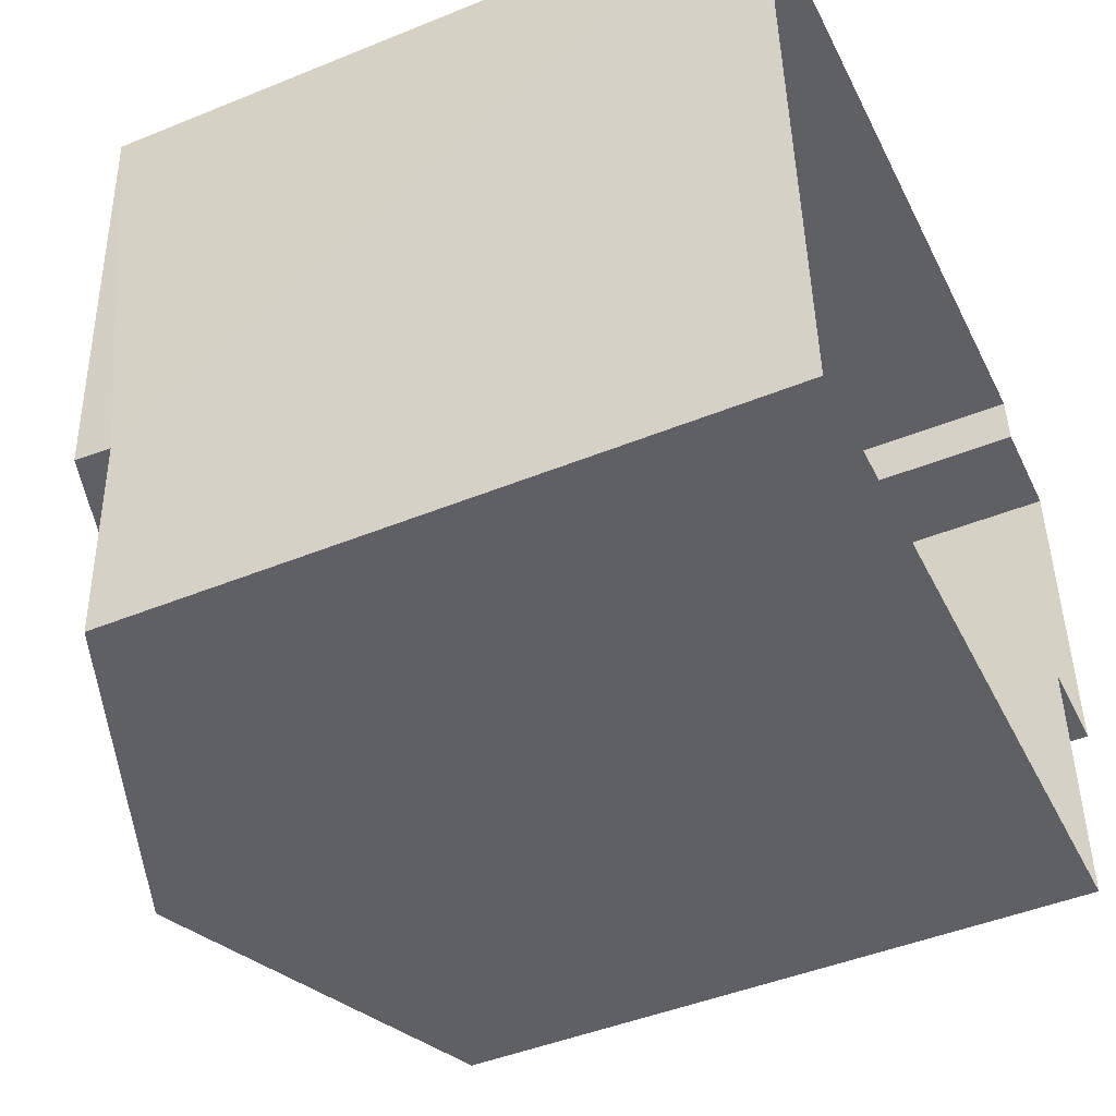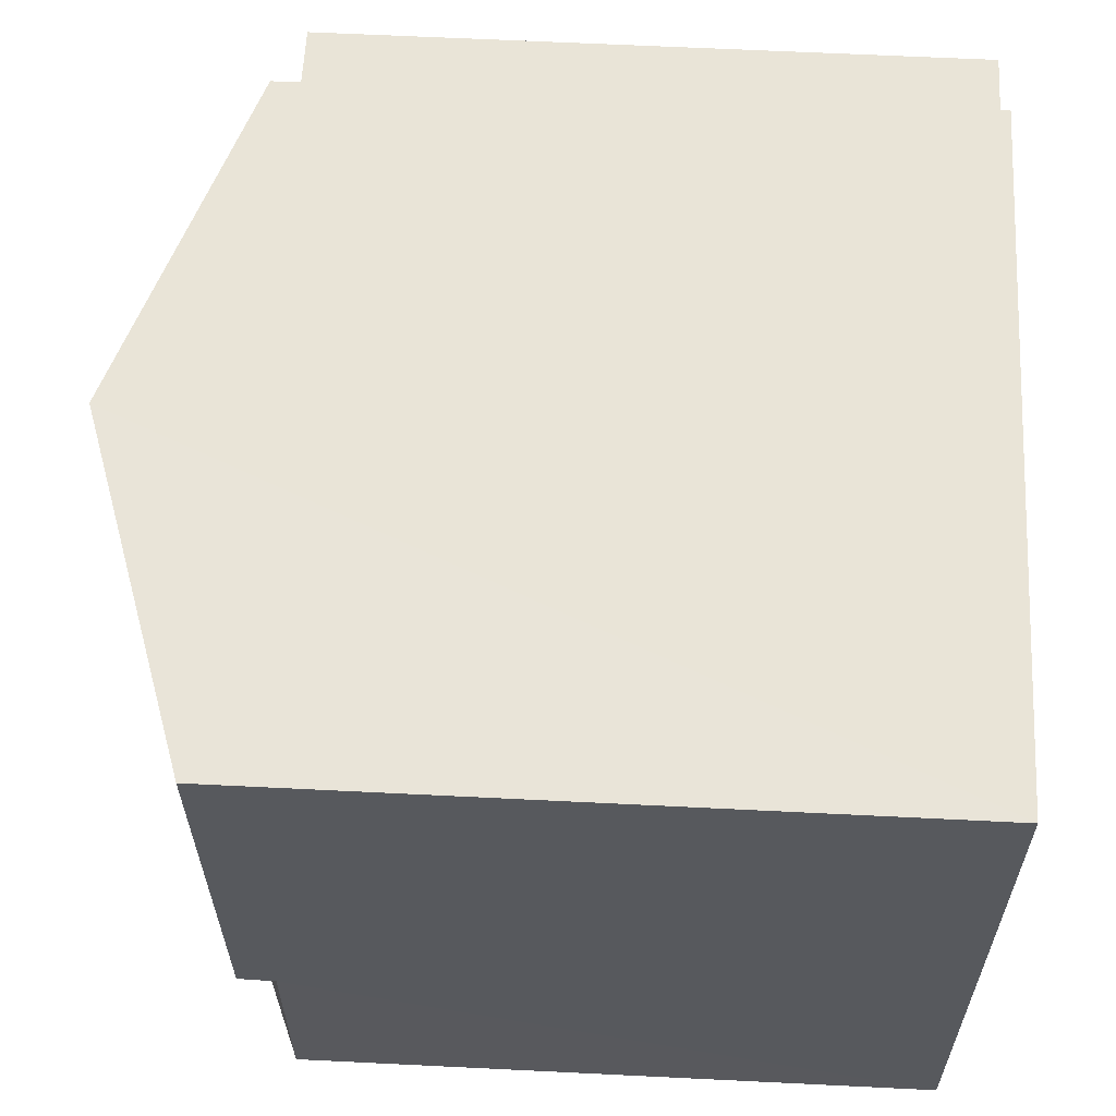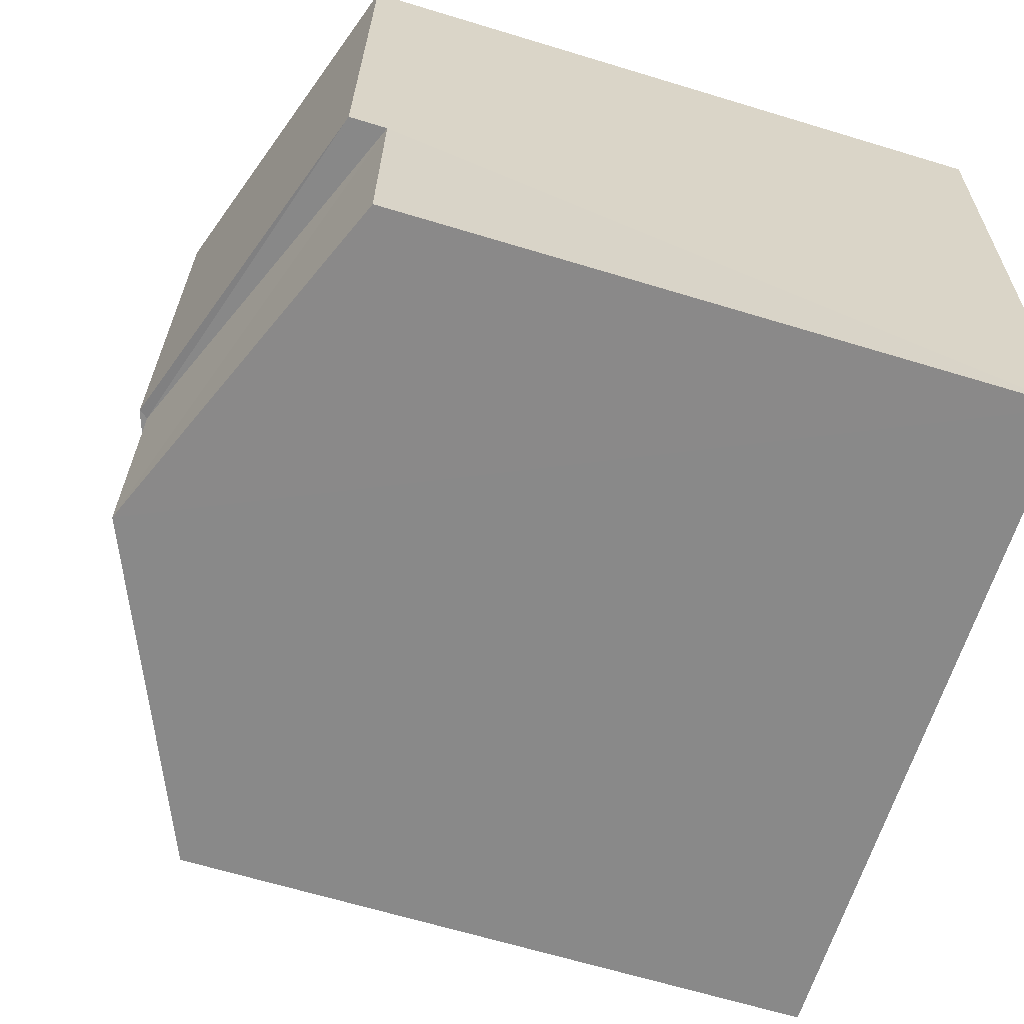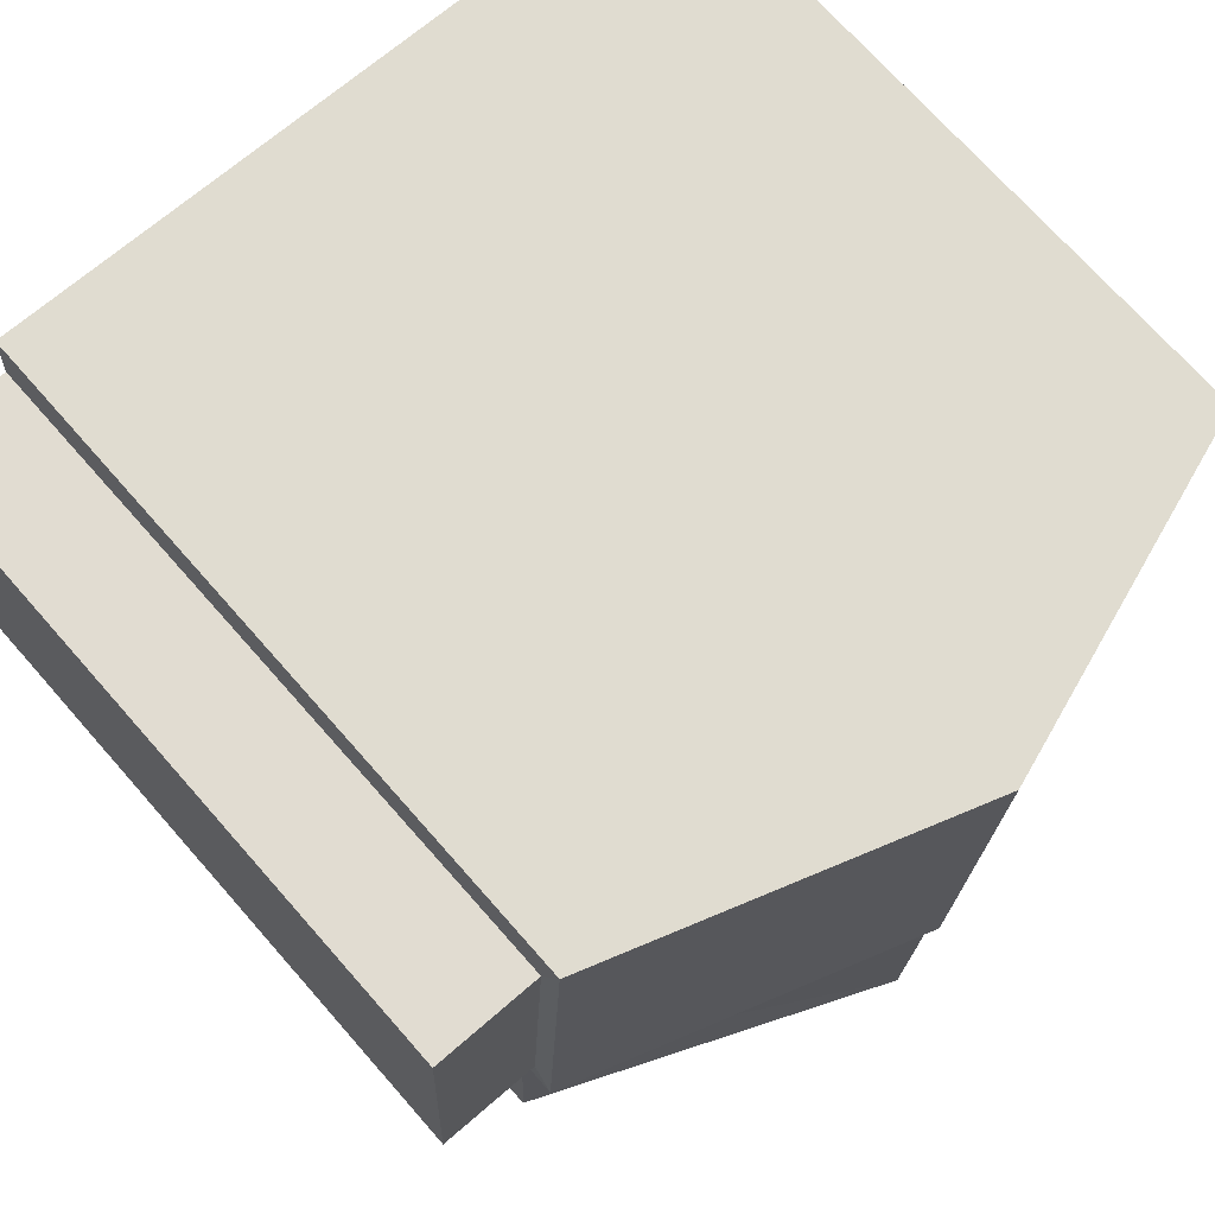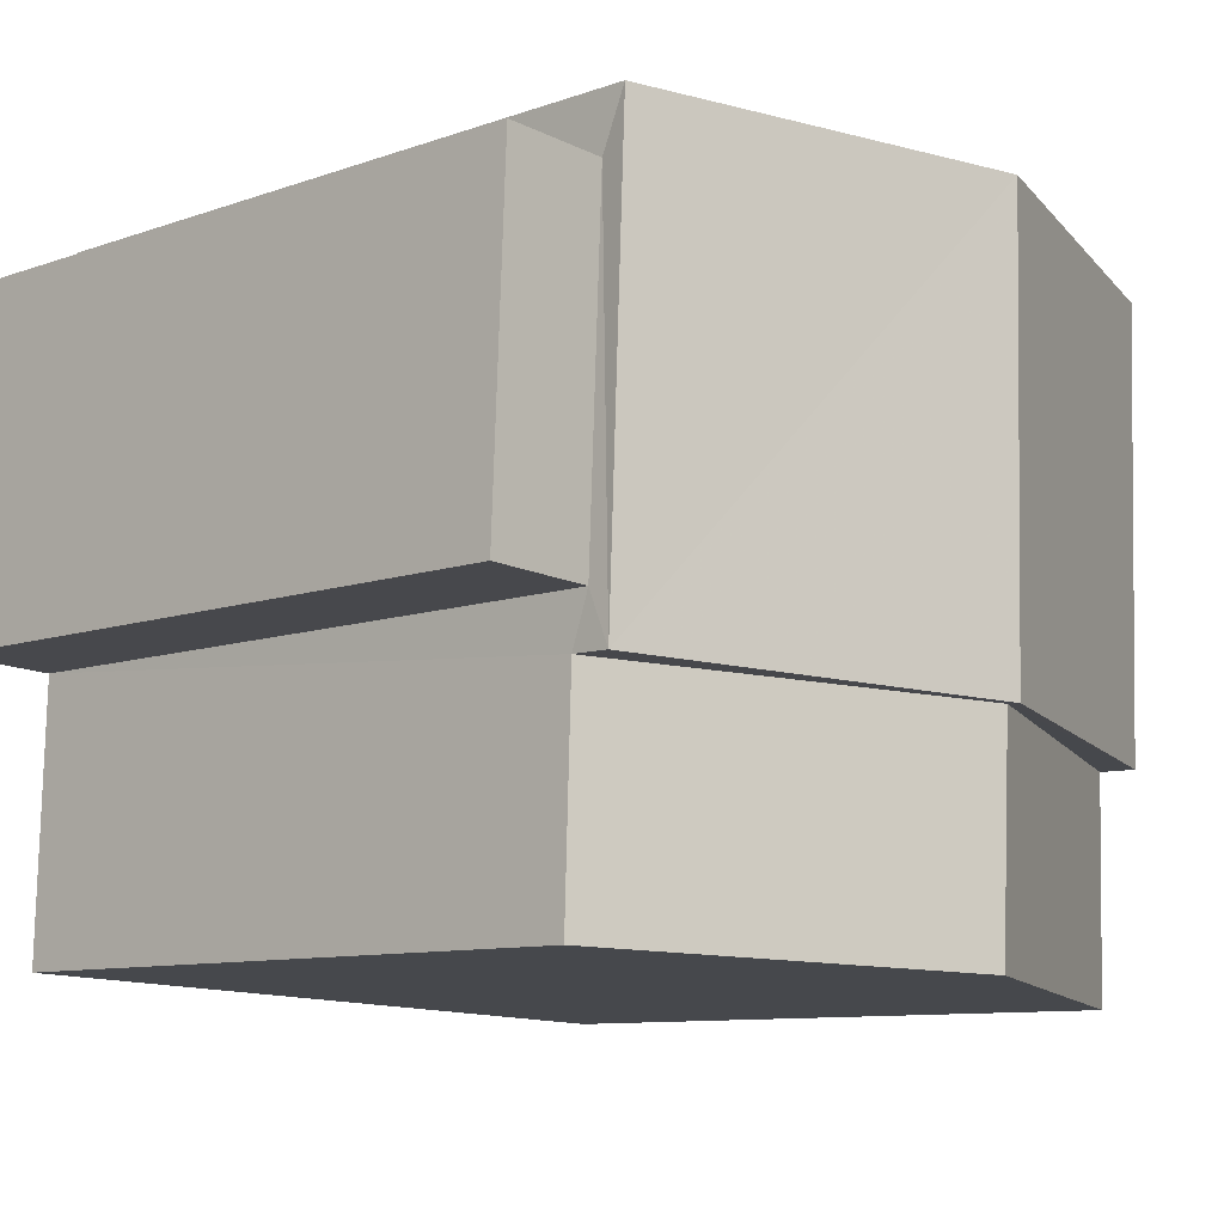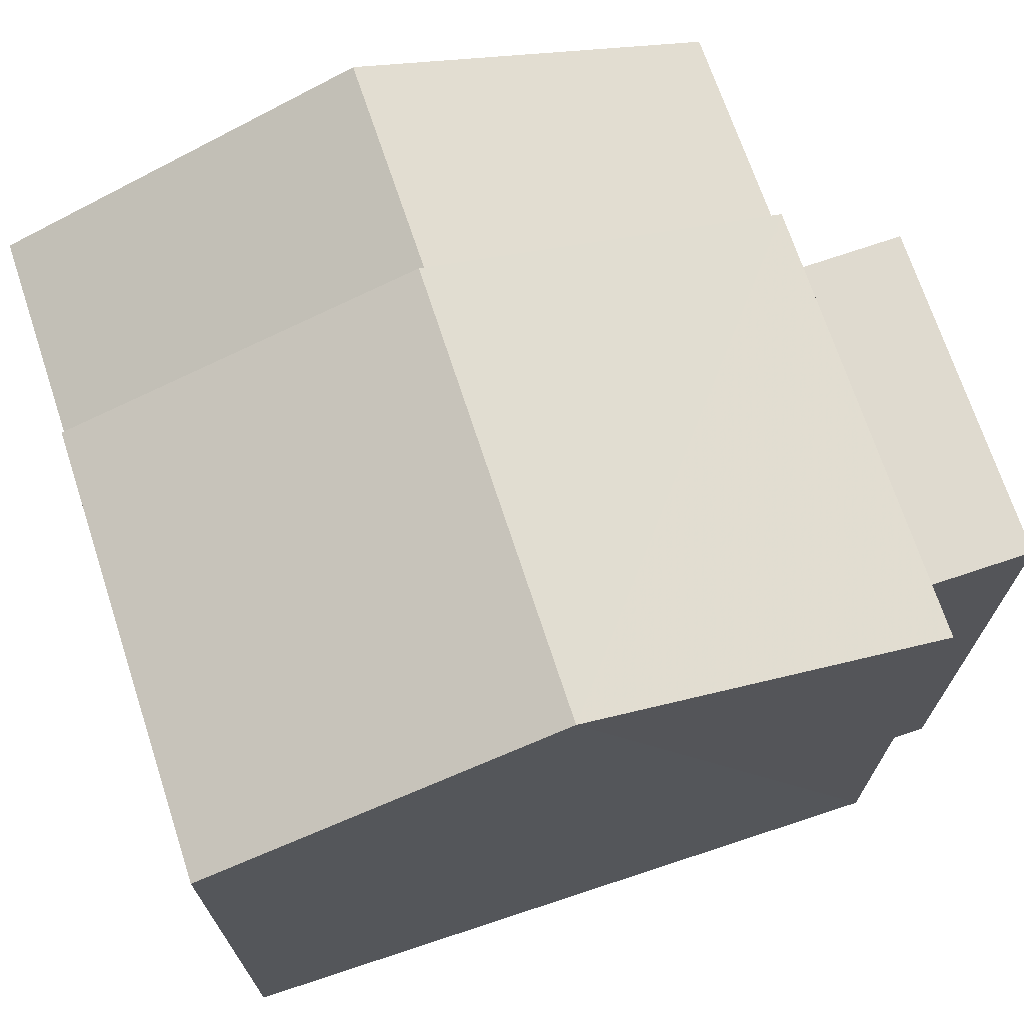
<metadata>
{"format":"obj","ext":"obj","renderer":"f3d","projection":"perspective","resolution":1024,"background":"white","views":[{"elev":-46.0,"azim":115.0,"up":"+Y"},{"elev":58.3,"azim":93.0,"up":"+Y"},{"elev":-65.6,"azim":73.1,"up":"+Y"},{"elev":71.6,"azim":-41.3,"up":"+Y"},{"elev":-9.6,"azim":-47.4,"up":"+Y"},{"elev":70.8,"azim":159.3,"up":"+Z"}]}
</metadata>
<code>
v -3.718e+05 -1.053e+05 26.4
v -3.718e+05 -1.053e+05 26.4
v -3.718e+05 -1.053e+05 26.4
v -3.718e+05 -1.053e+05 26.4
v -3.718e+05 -1.053e+05 26.4
v -3.718e+05 -1.053e+05 26.4
v -3.718e+05 -1.053e+05 26.4
v -3.718e+05 -1.053e+05 26.4
v -3.718e+05 -1.053e+05 33.07
v -3.718e+05 -1.053e+05 33.07
v -3.718e+05 -1.053e+05 34.61
v -3.718e+05 -1.053e+05 34.61
v -3.718e+05 -1.053e+05 34.69
v -3.718e+05 -1.053e+05 33.46
v -3.718e+05 -1.053e+05 33.46
v -3.718e+05 -1.053e+05 34.69
v -3.718e+05 -1.053e+05 33.26
v -3.718e+05 -1.053e+05 33.26
v -3.718e+05 -1.053e+05 33.26
v -3.718e+05 -1.053e+05 33.26
v -3.718e+05 -1.053e+05 33.07
v -3.718e+05 -1.053e+05 33.07
v -3.718e+05 -1.053e+05 33.46
v -3.718e+05 -1.053e+05 33.46
f 1 2 3
f 3 4 1
f 5 6 2
f 7 8 1
f 8 5 1
f 1 5 2
f 9 10 11
f 12 9 11
f 13 14 15
f 16 13 15
f 17 18 19
f 17 20 18
f 21 11 22
f 21 12 11
f 13 23 24
f 13 16 23
f 9 12 15
f 15 12 16
f 16 12 23
f 12 21 23
f 18 8 7
f 19 18 7
f 17 19 7
f 1 17 7
f 5 8 18
f 20 5 18
f 1 4 9
f 4 10 9
f 17 1 9
f 6 5 20
f 20 17 15
f 6 20 14
f 14 20 15
f 17 9 15
f 22 3 21
f 23 21 24
f 24 21 2
f 21 3 2
f 24 2 13
f 2 6 13
f 6 14 13
f 10 4 11
f 4 3 11
f 3 22 11

</code>
